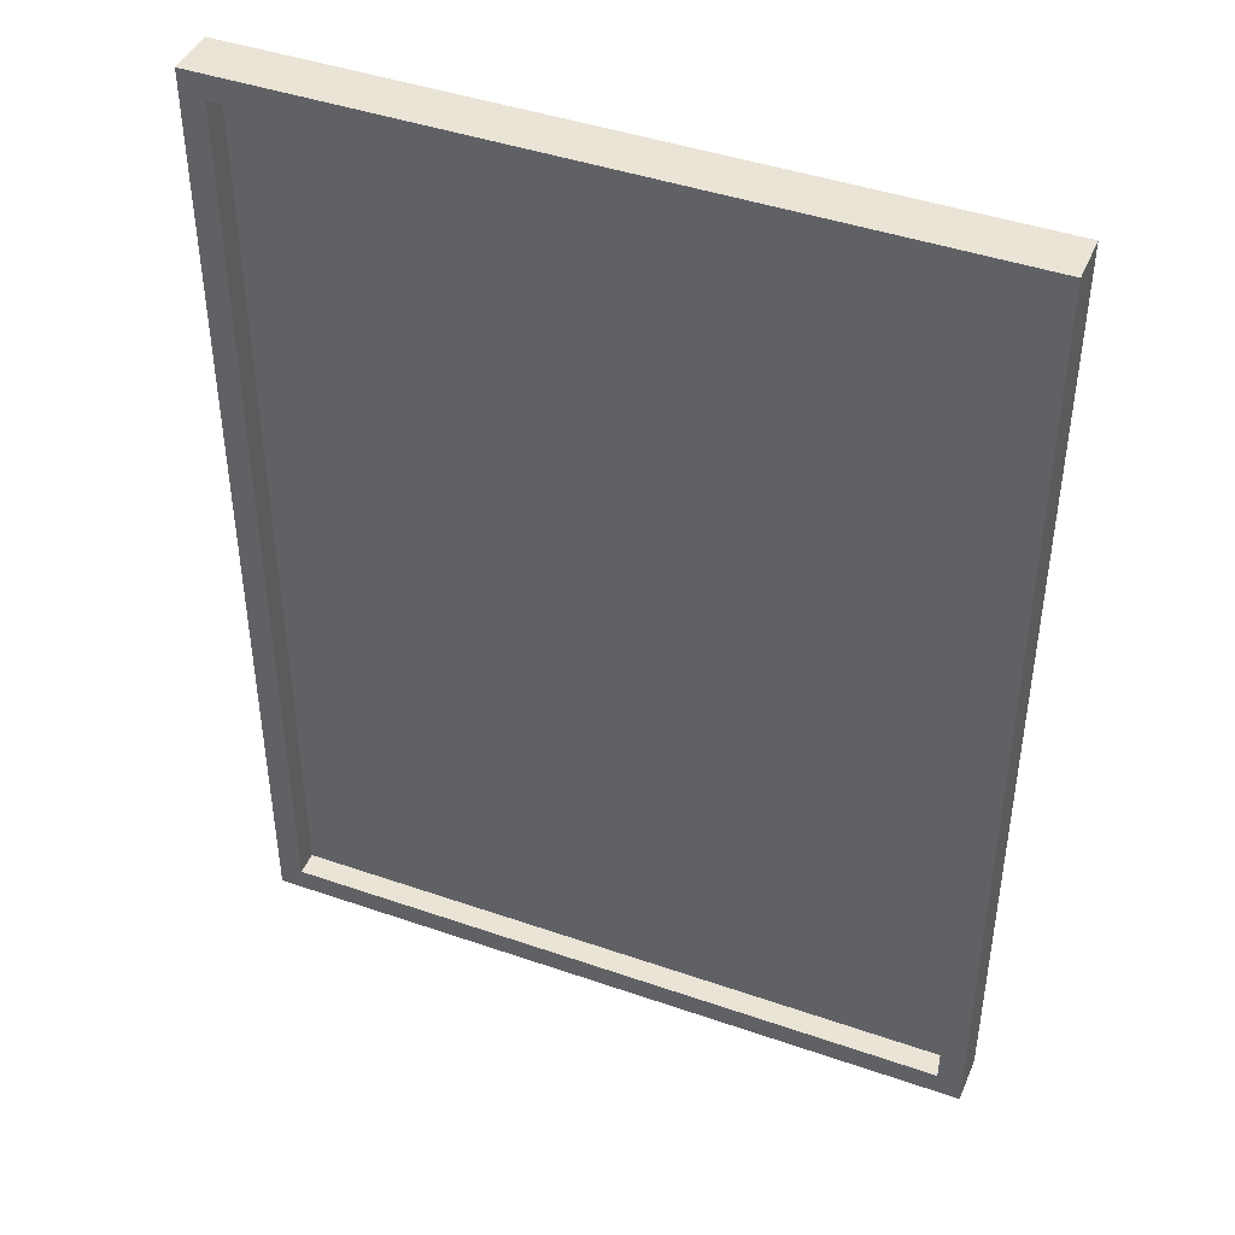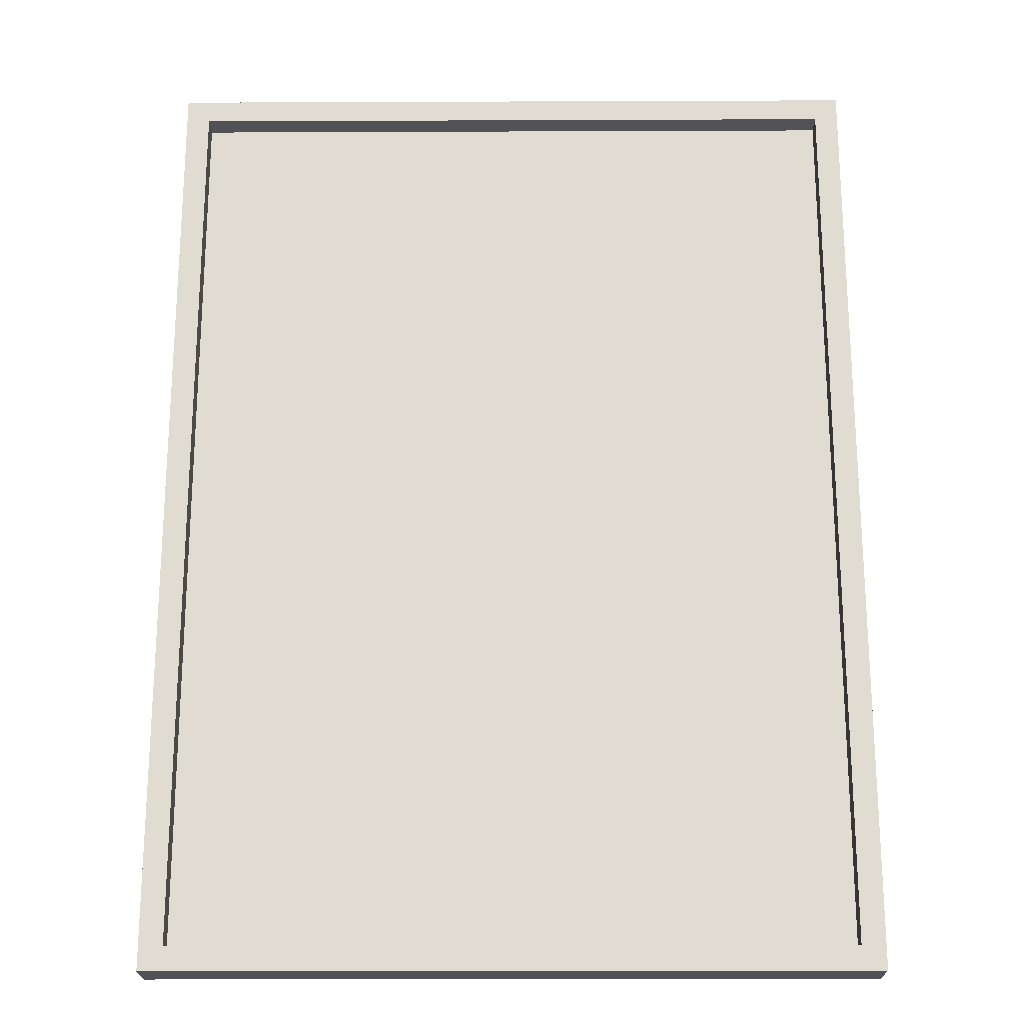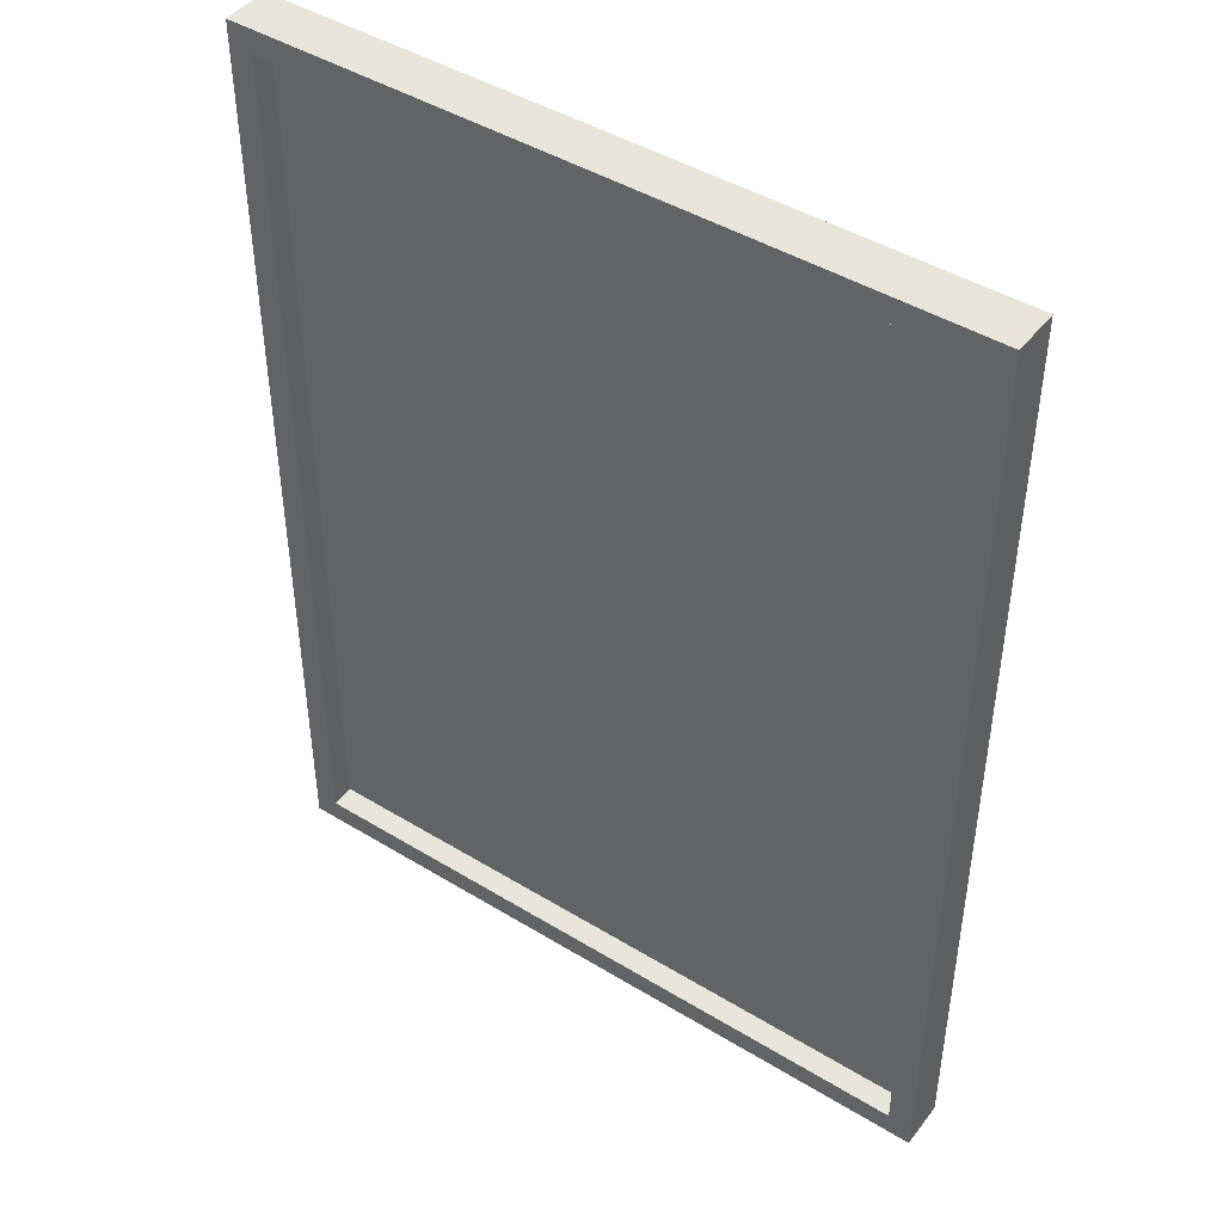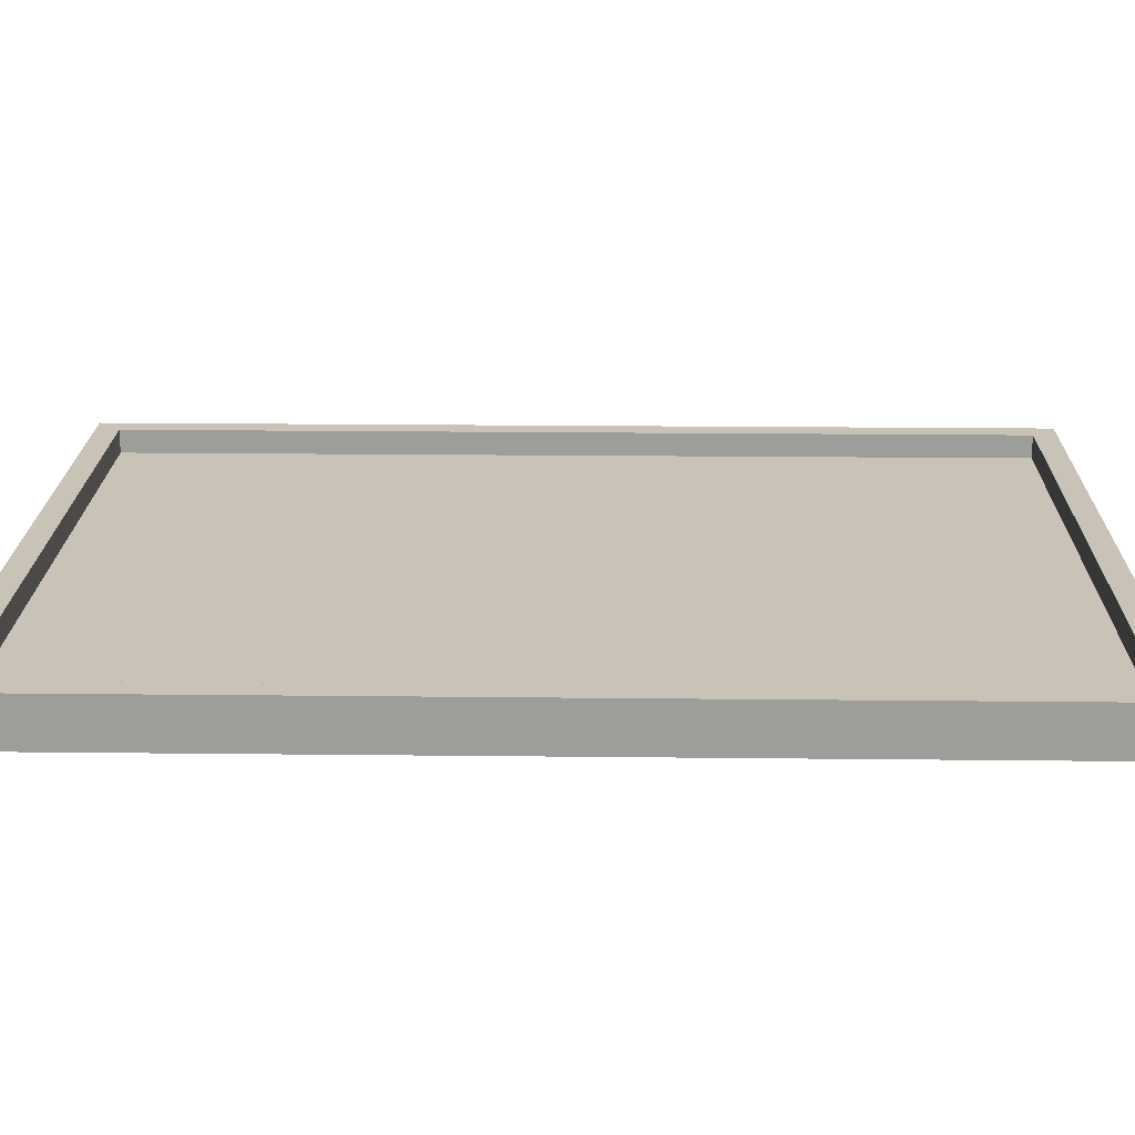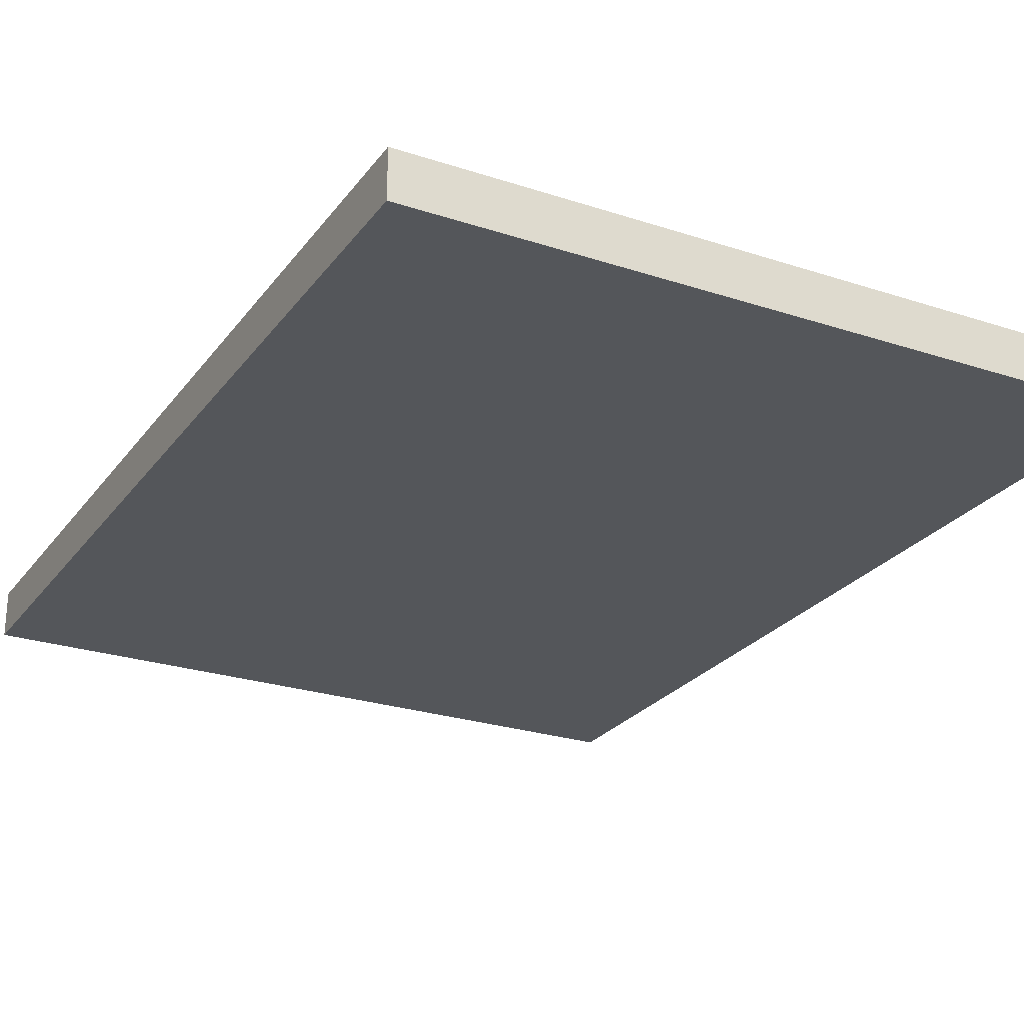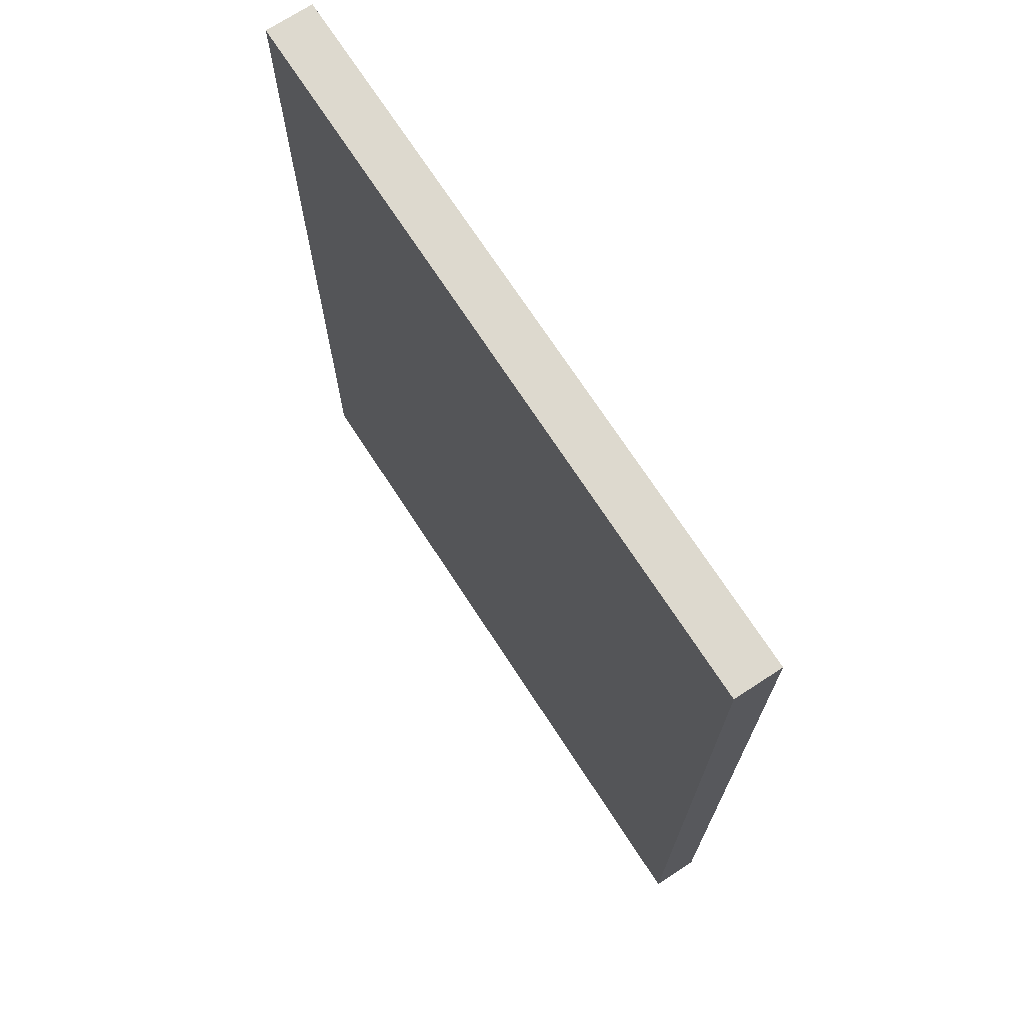
<metadata>
{"format":"obj","ext":"obj","renderer":"f3d","projection":"perspective","resolution":1024,"background":"white","views":[{"elev":43.7,"azim":22.2,"up":"+Y"},{"elev":-21.0,"azim":0.4,"up":"+Y"},{"elev":44.9,"azim":35.3,"up":"+Y"},{"elev":19.5,"azim":91.2,"up":"+Z"},{"elev":-25.4,"azim":152.1,"up":"+Z"},{"elev":71.8,"azim":-123.1,"up":"+Y"}]}
</metadata>
<code>
o
v -2 0 -1.8
v -2 0 -2
v -2 4 -1.8
v -2 4 -2
v 0.9 0.1 -1.8
v 0.9 0.1 -1.9
v 0.9 0.4 -1.8
v 0.9 0.4 -1.9
v 0.9 1.9 -1.8
v 0.9 1.9 -1.9
v 0.9 3.9 -1.8
v 0.9 3.9 -1.9
v -1.9 0.1 -1.8
v -1.9 0.1 -1.9
v -1.9 3.9 -1.8
v -1.9 3.9 -1.9
v 1 0 -1.8
v 1 0 -2
v 1 0.4 -1.8
v 1 0.4 -2
v 1 1.8 -1.9
v 1 1.8 -2
v 1 1.9 -1.8
v 1 1.9 -1.9
v 1 4 -1.8
v 1 4 -2
v -2 0 -1.8
v -2 4 -1.8
v -1.9 0.1 -1.8
v -1.9 3.9 -1.8
v -1.1 3.9 -1.8
v -1.1 4 -1.8
v 0.1 3.9 -1.8
v 0.1 4 -1.8
v 0.9 0.1 -1.8
v 0.9 0.4 -1.8
v 0.9 1.9 -1.8
v 0.9 3.9 -1.8
v 1 0 -1.8
v 1 0.4 -1.8
v 1 1.9 -1.8
v 1 4 -1.8
v -1.9 0.1 -1.9
v -1.9 3.9 -1.9
v -1.6 1.7 -1.9
v -1.6 2.7 -1.9
v -1.5 1.2 -1.9
v -1.5 1.7 -1.9
v -1.5 2.7 -1.9
v -1.5 3.3 -1.9
v -1.4 1 -1.9
v -1.4 1.2 -1.9
v -1.4 3.3 -1.9
v -1.4 3.6 -1.9
v -1.3 0.9 -1.9
v -1.3 1 -1.9
v -1.3 3.6 -1.9
v -1.3 3.7 -1.9
v -1.2 0.8 -1.9
v -1.2 0.9 -1.9
v -1.2 3.7 -1.9
v -1.2 3.8 -1.9
v -1.1 0.7 -1.9
v -1.1 0.8 -1.9
v -1.1 3.8 -1.9
v -1.1 3.9 -1.9
v -1 0.6 -1.9
v -1 0.7 -1.9
v -0.9 0.5 -1.9
v -0.9 0.6 -1.9
v -0.8 0.4 -1.9
v -0.8 0.5 -1.9
v 0.1 0.3 -1.9
v 0.1 0.4 -1.9
v 0.1 3.9 -1.9
v 0.2 3.8 -1.9
v 0.2 3.9 -1.9
v 0.3 3.6 -1.9
v 0.3 3.8 -1.9
v 0.4 3.5 -1.9
v 0.4 3.6 -1.9
v 0.5 3.3 -1.9
v 0.5 3.5 -1.9
v 0.6 3.1 -1.9
v 0.6 3.3 -1.9
v 0.7 2.6 -1.9
v 0.7 3.1 -1.9
v 0.8 0.3 -1.9
v 0.8 0.4 -1.9
v 0.8 1.9 -1.9
v 0.8 2.6 -1.9
v 0.9 0.1 -1.9
v 0.9 0.4 -1.9
v 0.9 1.9 -1.9
v 0.9 3.9 -1.9
v -2 0 -2
v -2 4 -2
v -1.6 0 -2
v -1.6 0.1 -2
v -1.6 1.7 -2
v -1.6 2.7 -2
v -1.5 0 -2
v -1.5 0.1 -2
v -1.5 1.2 -2
v -1.5 1.7 -2
v -1.5 2.7 -2
v -1.5 3.3 -2
v -1.4 1 -2
v -1.4 1.2 -2
v -1.4 3.3 -2
v -1.4 3.6 -2
v -1.3 0.9 -2
v -1.3 1 -2
v -1.3 3.6 -2
v -1.3 3.7 -2
v -1.2 0.8 -2
v -1.2 0.9 -2
v -1.2 3.7 -2
v -1.2 3.8 -2
v -1.1 0.7 -2
v -1.1 0.8 -2
v -1.1 3.8 -2
v -1.1 4 -2
v -1 0.6 -2
v -1 0.7 -2
v -0.9 0.5 -2
v -0.9 0.6 -2
v -0.8 0.4 -2
v -0.8 0.5 -2
v 0.1 0.3 -2
v 0.1 0.4 -2
v 0.2 3.8 -2
v 0.2 4 -2
v 0.3 3.6 -2
v 0.3 3.8 -2
v 0.4 3.5 -2
v 0.4 3.6 -2
v 0.5 3.3 -2
v 0.5 3.5 -2
v 0.6 3.1 -2
v 0.6 3.3 -2
v 0.7 2.6 -2
v 0.7 3.1 -2
v 0.8 0.3 -2
v 0.8 0.4 -2
v 0.8 1.9 -2
v 0.8 2.6 -2
v 0.9 1.8 -2
v 0.9 1.9 -2
v 1 0 -2
v 1 0.4 -2
v 1 1.8 -2
v 1 4 -2
v -2 0 -1.8
v 1 0 -1.8
v -1.6 0 -1.9
v -1.5 0 -1.9
v -2 0 -2
v -1.6 0 -2
v -1.5 0 -2
v 1 0 -2
v -1.9 3.9 -1.8
v -1.1 3.9 -1.8
v 0.1 3.9 -1.8
v 0.9 3.9 -1.8
v -1.9 3.9 -1.9
v -1.1 3.9 -1.9
v 0.1 3.9 -1.9
v 0.2 3.9 -1.9
v 0.9 3.9 -1.9
v -1.9 0.1 -1.8
v 0.9 0.1 -1.8
v -1.9 0.1 -1.9
v 0.9 0.1 -1.9
v -2 4 -1.8
v -1.1 4 -1.8
v 0.1 4 -1.8
v 1 4 -1.8
v 0.1 4 -1.9
v 0.2 4 -1.9
v -2 4 -2
v -1.1 4 -2
v 0.2 4 -2
v 1 4 -2
f 3 2 1
f 4 2 3
f 7 6 5
f 8 6 7
f 9 8 7
f 10 8 9
f 11 10 9
f 12 10 11
f 13 14 15
f 15 14 16
f 17 18 19
f 19 18 20
f 19 20 21
f 21 20 22
f 19 21 23
f 21 22 24
f 23 21 24
f 23 24 25
f 24 22 26
f 25 24 26
f 29 28 27
f 30 28 29
f 31 28 30
f 32 28 31
f 33 32 31
f 34 32 33
f 35 29 27
f 38 34 33
f 39 35 27
f 39 36 35
f 40 37 36
f 40 36 39
f 41 38 37
f 41 37 40
f 42 34 38
f 42 38 41
f 45 44 43
f 46 44 45
f 47 45 43
f 48 46 45
f 48 45 47
f 49 44 46
f 49 46 48
f 50 44 49
f 51 47 43
f 52 48 47
f 52 47 51
f 52 49 48
f 52 50 49
f 53 44 50
f 53 50 52
f 54 44 53
f 55 51 43
f 56 52 51
f 56 51 55
f 56 53 52
f 56 54 53
f 57 44 54
f 57 54 56
f 58 44 57
f 59 55 43
f 60 56 55
f 60 55 59
f 60 57 56
f 60 58 57
f 61 44 58
f 61 58 60
f 62 44 61
f 63 59 43
f 64 60 59
f 64 59 63
f 64 61 60
f 64 62 61
f 65 44 62
f 65 62 64
f 66 44 65
f 67 63 43
f 68 64 63
f 68 63 67
f 68 65 64
f 68 66 65
f 69 67 43
f 70 68 67
f 70 67 69
f 71 69 43
f 72 70 69
f 72 69 71
f 73 71 43
f 74 72 71
f 74 71 73
f 75 66 68
f 75 72 74
f 75 68 70
f 75 70 72
f 76 74 73
f 76 75 74
f 77 75 76
f 78 76 73
f 79 77 76
f 79 76 78
f 80 78 73
f 81 79 78
f 81 78 80
f 82 80 73
f 83 81 80
f 83 80 82
f 84 82 73
f 85 83 82
f 85 82 84
f 86 84 73
f 87 85 84
f 87 84 86
f 88 73 43
f 88 86 73
f 89 86 88
f 90 86 89
f 91 87 86
f 91 86 90
f 92 88 43
f 92 89 88
f 93 90 89
f 93 89 92
f 94 91 90
f 94 90 93
f 95 85 87
f 95 91 94
f 95 77 79
f 95 79 81
f 95 87 91
f 95 81 83
f 95 83 85
f 96 97 98
f 98 97 99
f 99 97 100
f 100 97 101
f 98 99 102
f 99 100 103
f 102 99 103
f 103 100 104
f 100 101 105
f 104 100 105
f 101 97 106
f 105 101 106
f 106 97 107
f 103 104 108
f 102 103 108
f 104 105 109
f 108 104 109
f 106 107 109
f 105 106 109
f 107 97 110
f 109 107 110
f 110 97 111
f 102 108 112
f 108 109 113
f 112 108 113
f 109 110 113
f 110 111 113
f 111 97 114
f 113 111 114
f 114 97 115
f 102 112 116
f 112 113 117
f 116 112 117
f 113 114 117
f 114 115 117
f 115 97 118
f 117 115 118
f 118 97 119
f 102 116 120
f 116 117 121
f 120 116 121
f 117 118 121
f 118 119 121
f 119 97 122
f 121 119 122
f 122 97 123
f 102 120 124
f 120 121 125
f 124 120 125
f 121 122 125
f 122 123 125
f 102 124 126
f 124 125 127
f 126 124 127
f 102 126 128
f 126 127 129
f 128 126 129
f 102 128 130
f 128 129 131
f 130 128 131
f 125 123 132
f 131 129 132
f 130 131 132
f 127 125 132
f 129 127 132
f 132 123 133
f 130 132 134
f 132 133 135
f 134 132 135
f 130 134 136
f 134 135 137
f 136 134 137
f 130 136 138
f 136 137 139
f 138 136 139
f 130 138 140
f 138 139 141
f 140 138 141
f 130 140 142
f 140 141 143
f 142 140 143
f 102 130 144
f 130 142 144
f 144 142 145
f 145 142 146
f 142 143 147
f 146 142 147
f 145 146 148
f 146 147 149
f 148 146 149
f 102 144 150
f 144 145 150
f 145 148 151
f 150 145 151
f 148 149 152
f 151 148 152
f 143 141 153
f 152 149 153
f 135 133 153
f 137 135 153
f 139 137 153
f 149 147 153
f 147 143 153
f 141 139 153
f 156 155 154
f 157 155 156
f 158 156 154
f 159 157 156
f 159 156 158
f 160 155 157
f 160 157 159
f 161 155 160
f 166 163 162
f 167 164 163
f 167 163 166
f 168 165 164
f 168 164 167
f 169 165 168
f 170 165 169
f 171 172 173
f 173 172 174
f 176 177 179
f 177 178 179
f 179 178 180
f 175 176 181
f 176 179 182
f 181 176 182
f 179 180 182
f 180 178 183
f 182 180 183
f 183 178 184

</code>
